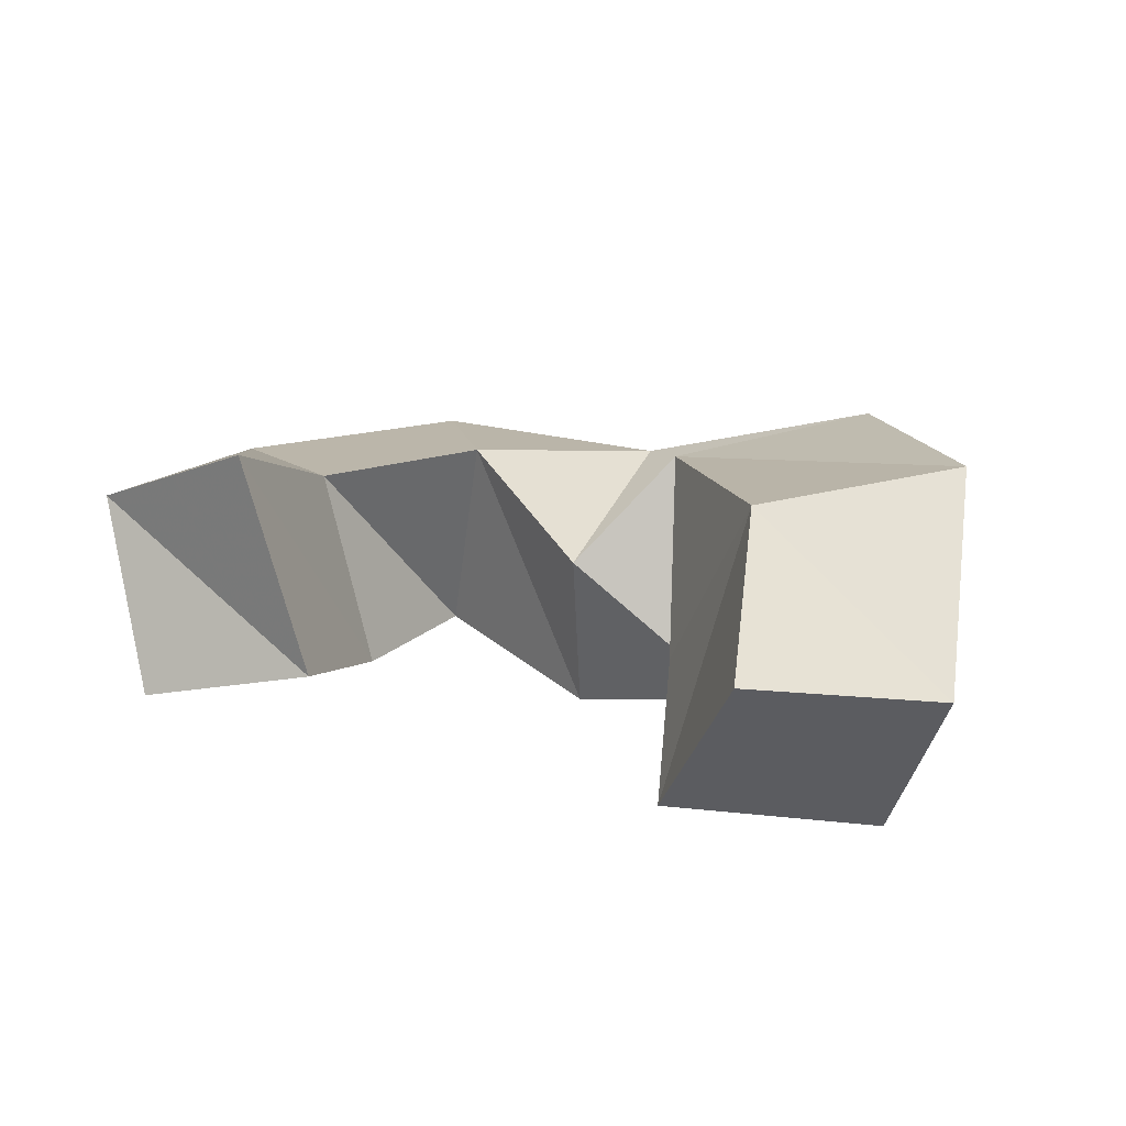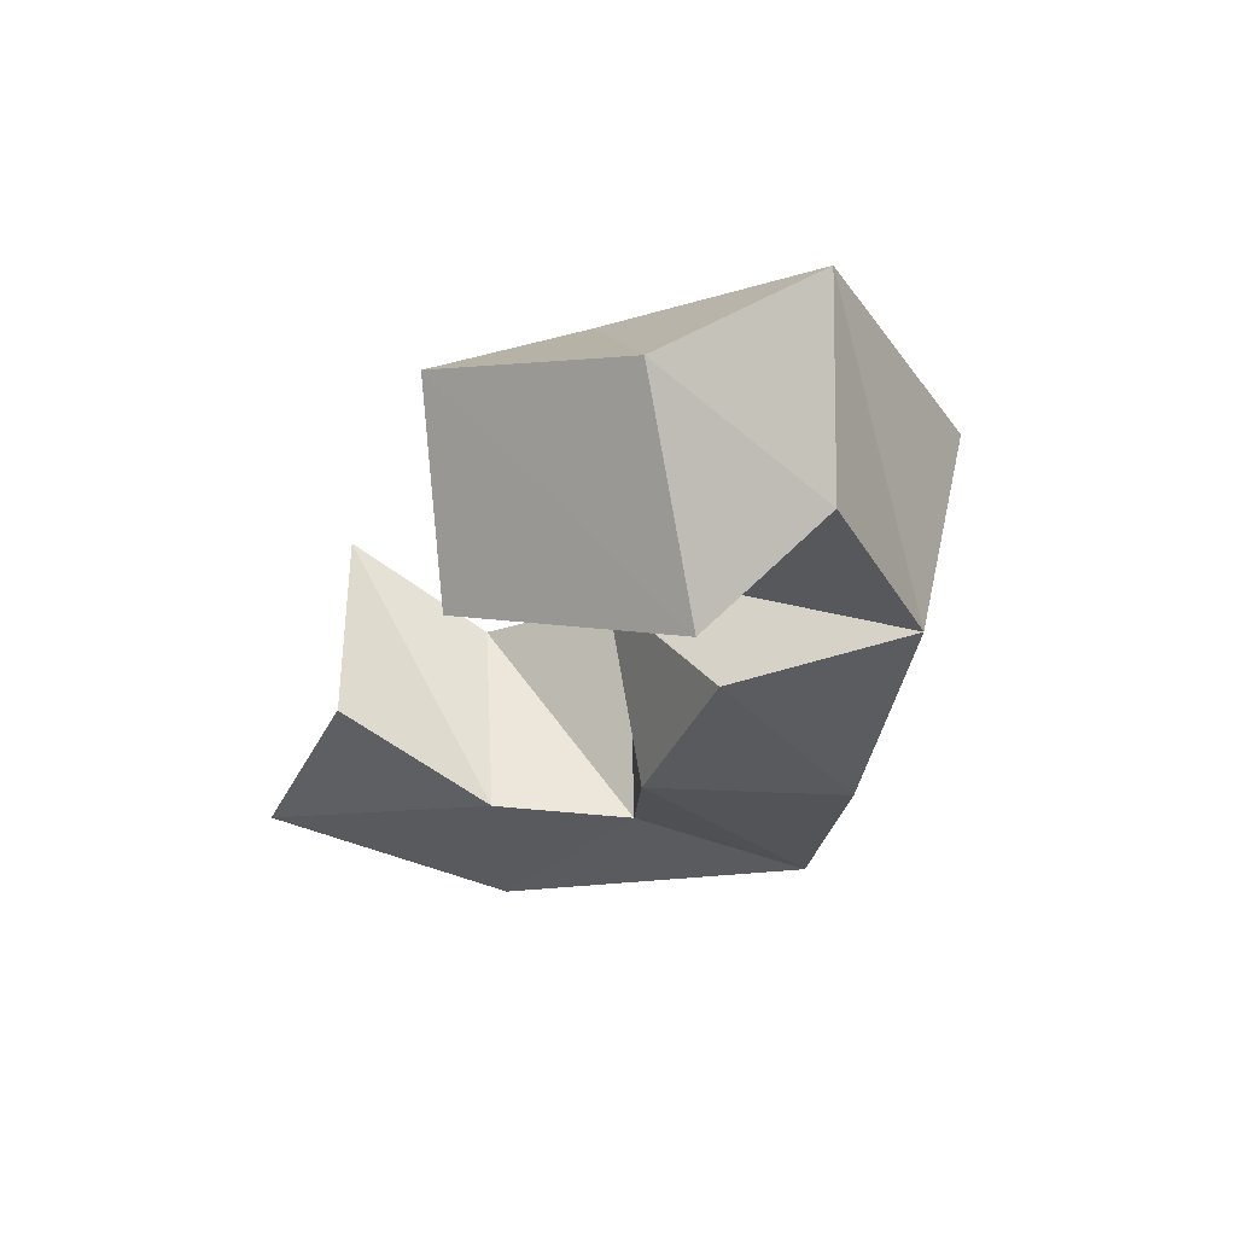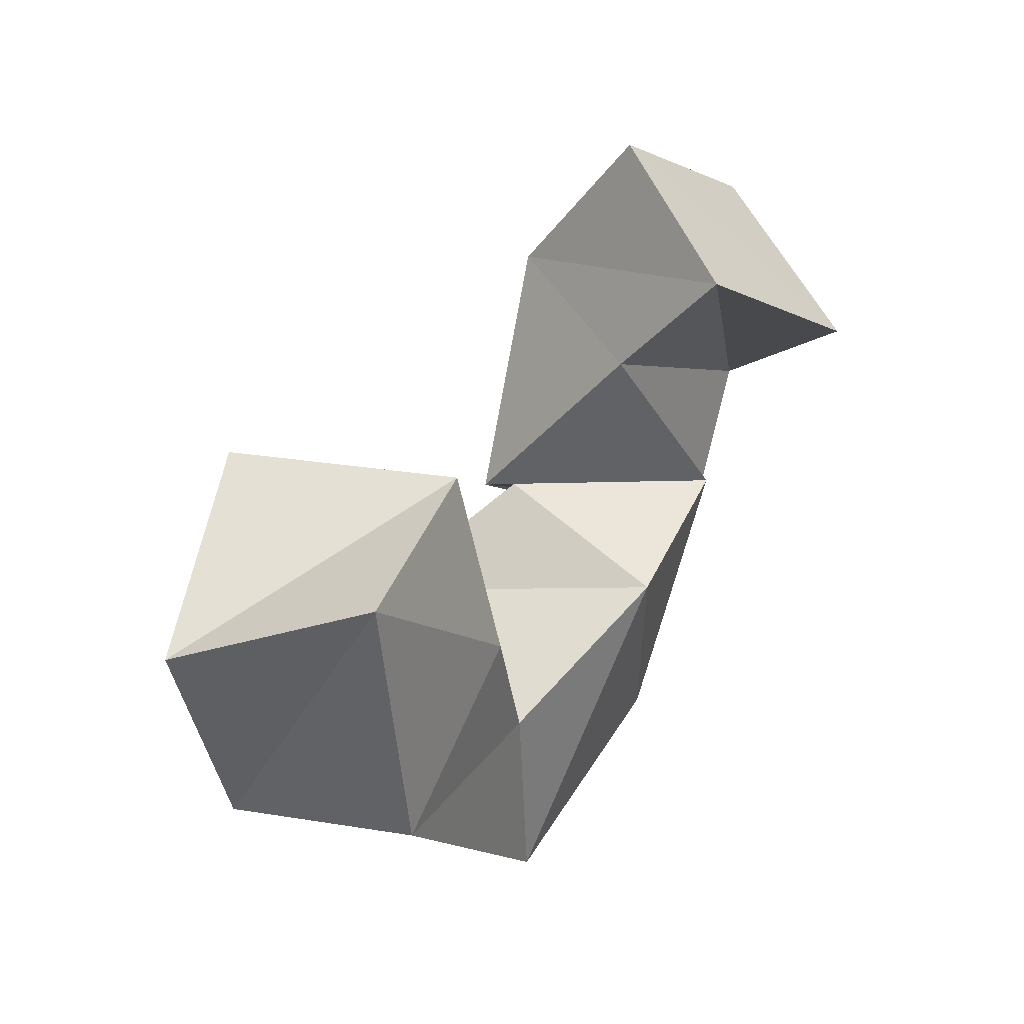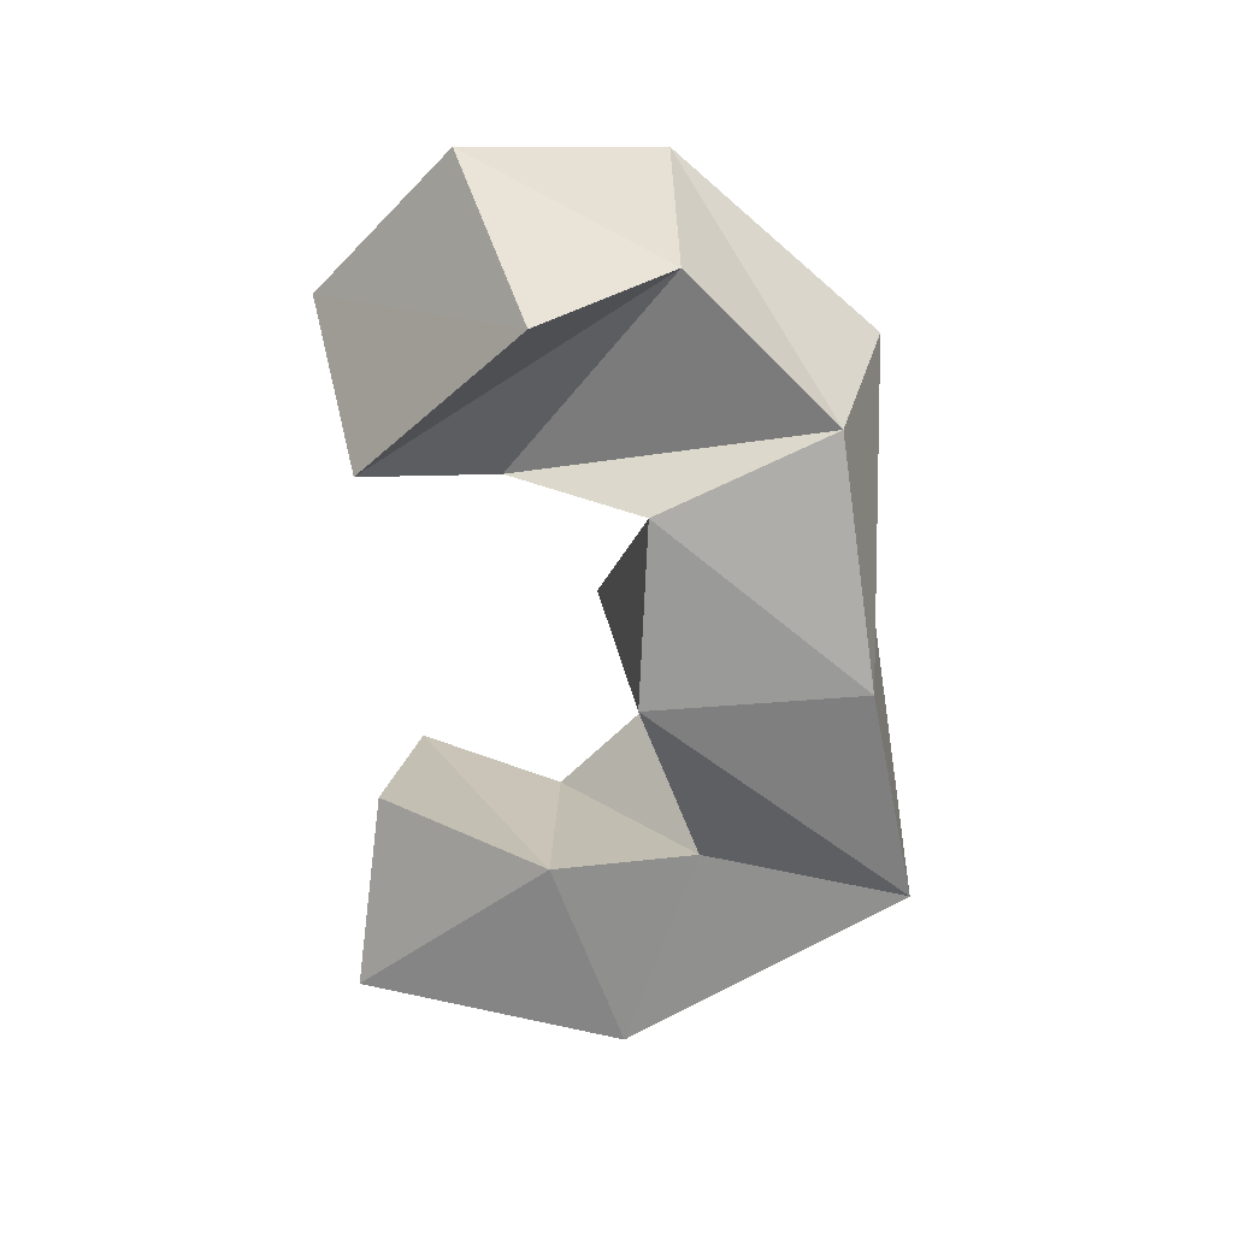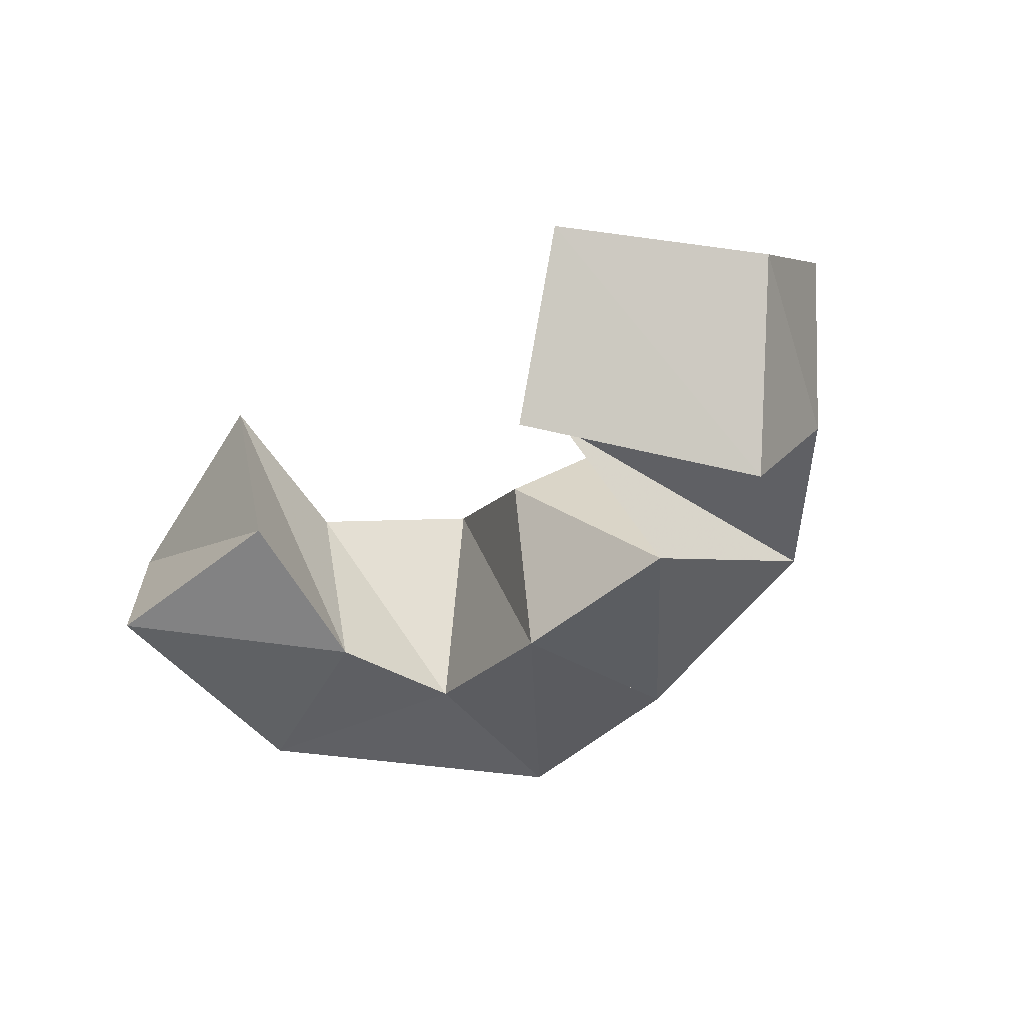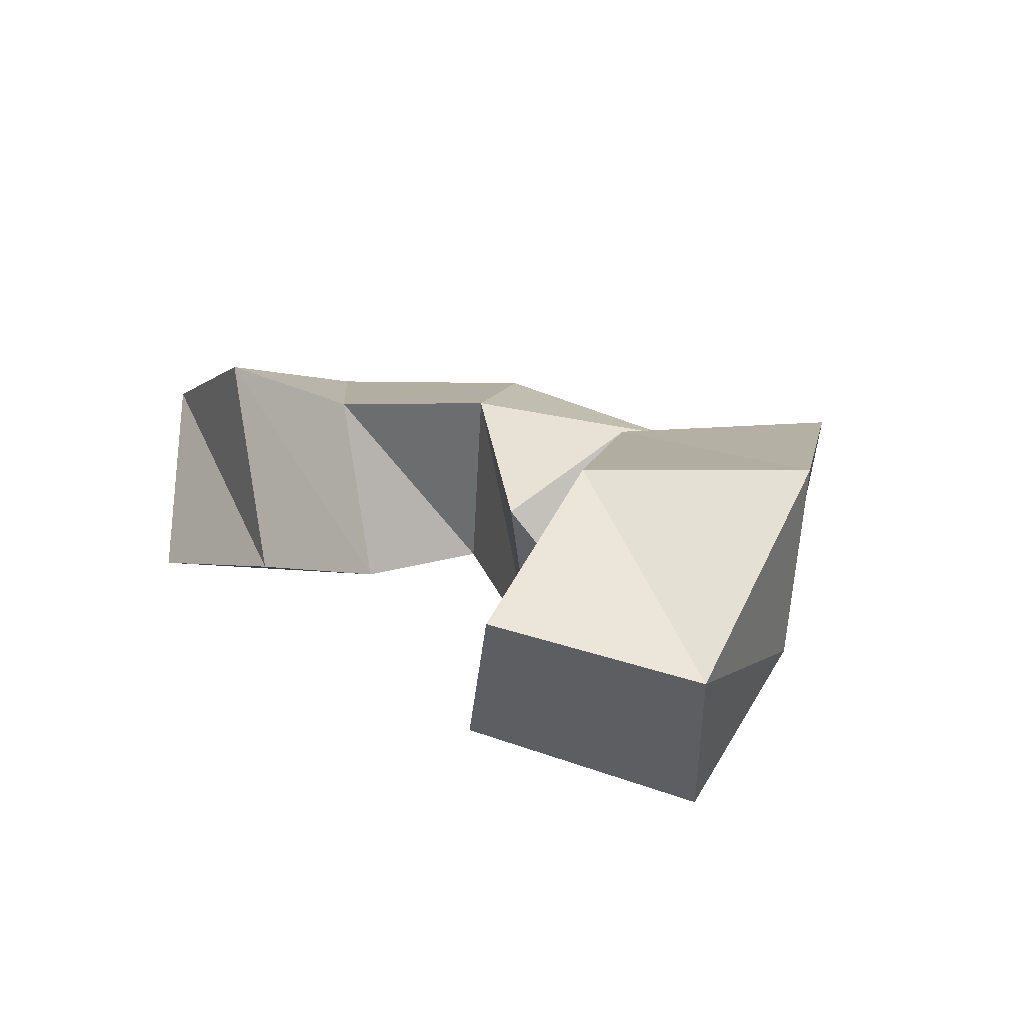
<metadata>
{"format":"obj","ext":"obj","renderer":"f3d","projection":"perspective","resolution":1024,"background":"white","views":[{"elev":25.9,"azim":26.0,"up":"+Y"},{"elev":-21.6,"azim":69.9,"up":"+Y"},{"elev":45.8,"azim":-53.4,"up":"+Z"},{"elev":-56.5,"azim":89.0,"up":"+Y"},{"elev":-34.0,"azim":41.2,"up":"+Y"},{"elev":23.7,"azim":50.5,"up":"+Y"}]}
</metadata>
<code>
v 0.2711 0.1248 0.4198
v 0.2514 0.1752 0.4138
v 0.2266 0.1113 0.4249
v 0.2034 0.1514 0.4033
v 0.2644 0.1081 0.3807
v 0.2518 0.1565 0.3791
v 0.2208 0.1 0.3631
v 0.2095 0.1446 0.3488
v 0.2703 0.1069 0.3475
v 0.2804 0.1586 0.3522
v 0.2647 0.1003 0.301
v 0.2546 0.1496 0.3185
v 0.314 0.1 0.362
v 0.3163 0.1427 0.3709
v 0.3172 0.1026 0.3129
v 0.3089 0.1468 0.3081
v 0.3555 0.1092 0.3608
v 0.3317 0.1638 0.3456
v 0.3699 0.121 0.3216
v 0.3684 0.1685 0.3094
v 0.3506 0.1345 0.3913
v 0.3696 0.1776 0.3933
v 0.4008 0.1303 0.3552
v 0.4063 0.1795 0.3567
v 0.3609 0.1146 0.4204
v 0.382 0.1551 0.432
v 0.4018 0.1 0.3847
v 0.4194 0.1451 0.401
f 1 2 4
f 3 1 4
f 2 6 8
f 4 2 8
f 6 5 7
f 8 6 7
f 5 1 3
f 7 5 3
f 8 7 3
f 4 8 3
f 2 1 5
f 6 2 5
f 5 6 8
f 7 5 8
f 6 10 12
f 8 6 12
f 10 9 11
f 12 10 11
f 9 5 7
f 11 9 7
f 12 11 7
f 8 12 7
f 6 5 9
f 10 6 9
f 9 10 12
f 11 9 12
f 10 14 16
f 12 10 16
f 14 13 15
f 16 14 15
f 13 9 11
f 15 13 11
f 16 15 11
f 12 16 11
f 10 9 13
f 14 10 13
f 13 14 16
f 15 13 16
f 14 18 20
f 16 14 20
f 18 17 19
f 20 18 19
f 17 13 15
f 19 17 15
f 20 19 15
f 16 20 15
f 14 13 17
f 18 14 17
f 17 18 20
f 19 17 20
f 18 22 24
f 20 18 24
f 22 21 23
f 24 22 23
f 21 17 19
f 23 21 19
f 24 23 19
f 20 24 19
f 18 17 21
f 22 18 21
f 21 22 24
f 23 21 24
f 22 26 28
f 24 22 28
f 26 25 27
f 28 26 27
f 25 21 23
f 27 25 23
f 28 27 23
f 24 28 23
f 22 21 25
f 26 22 25

</code>
